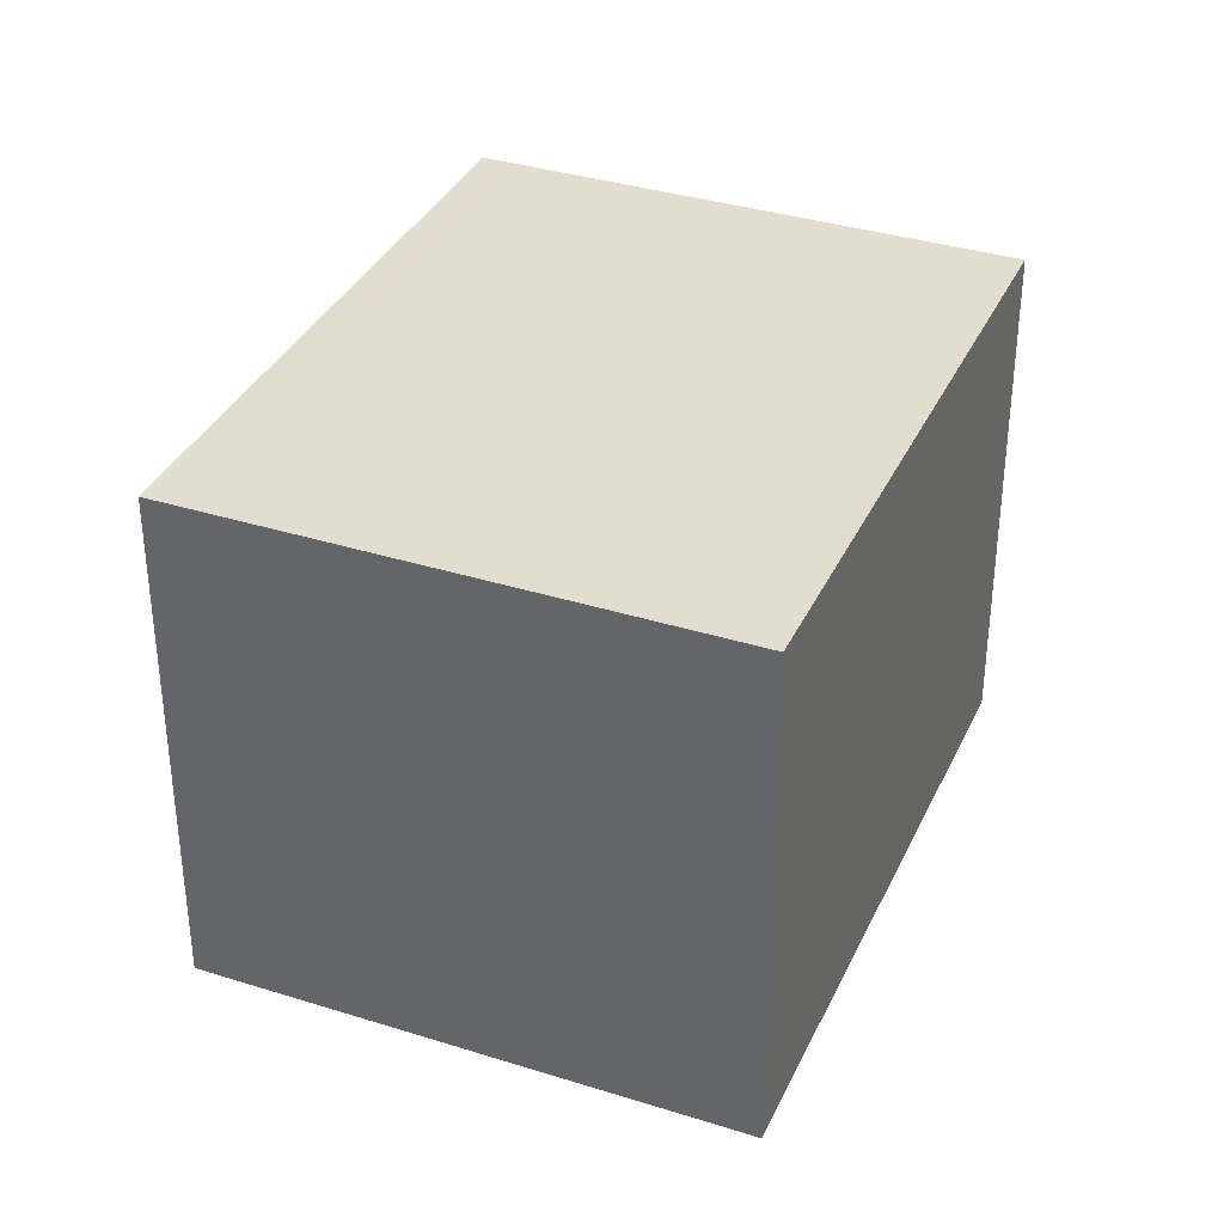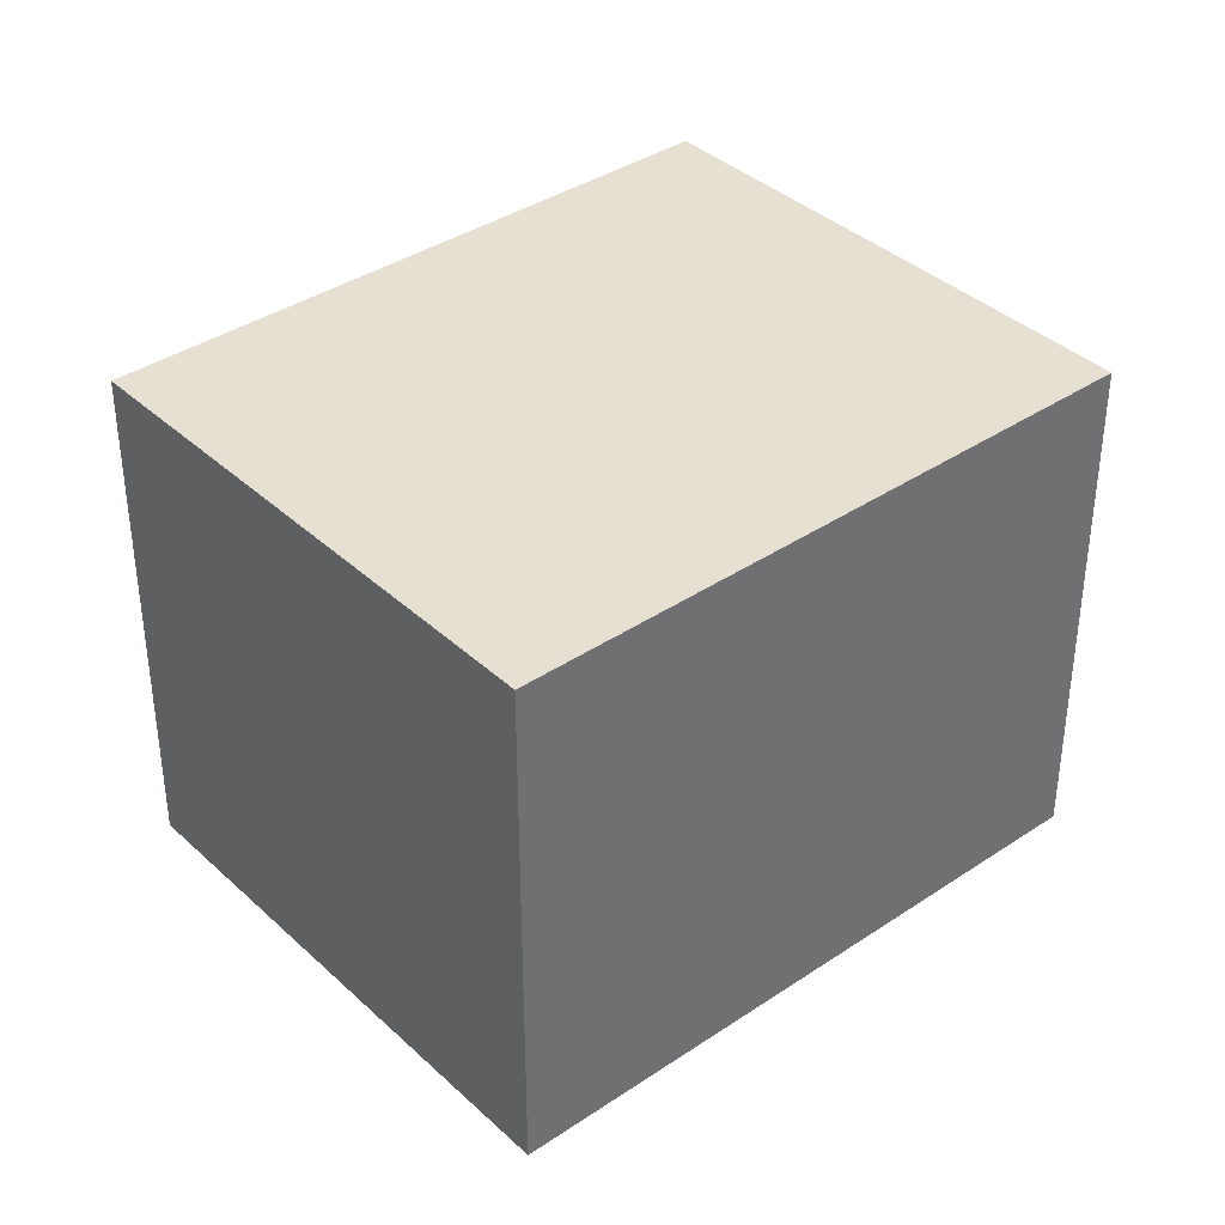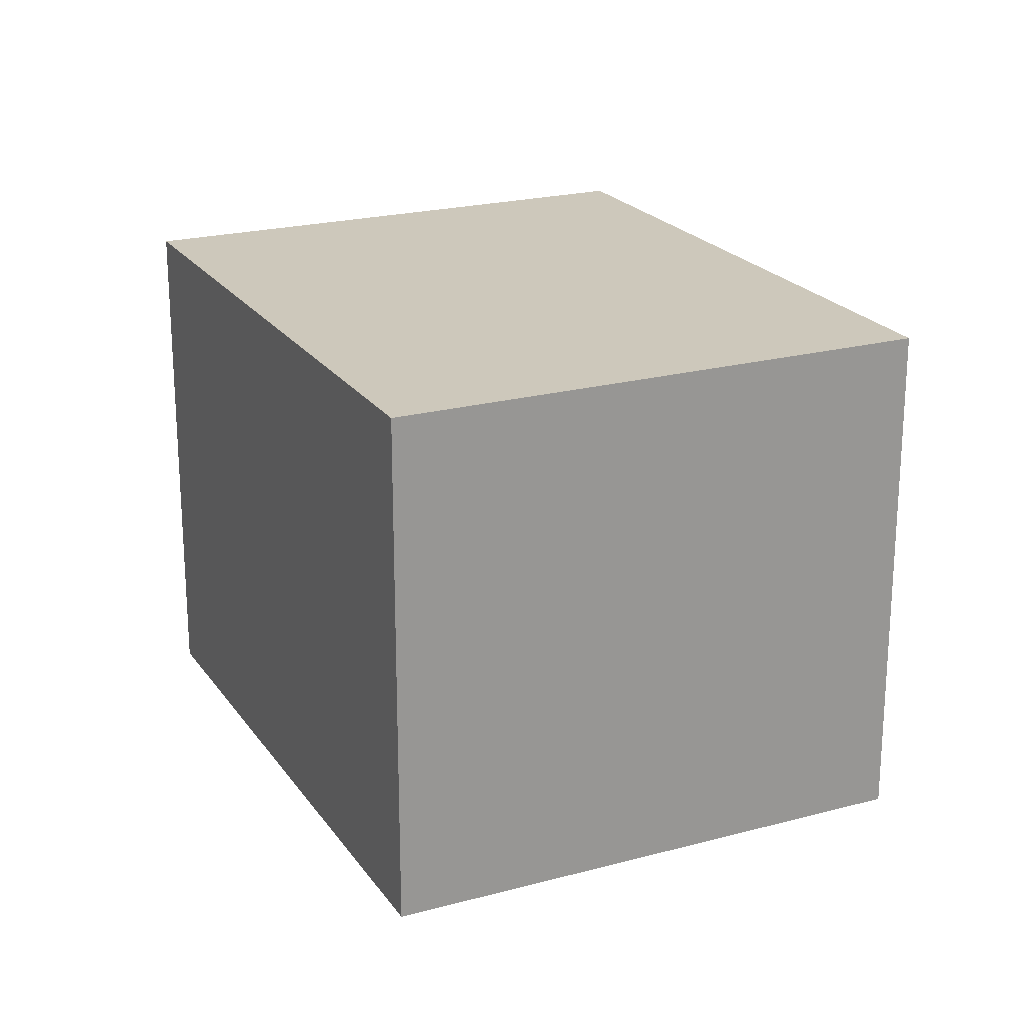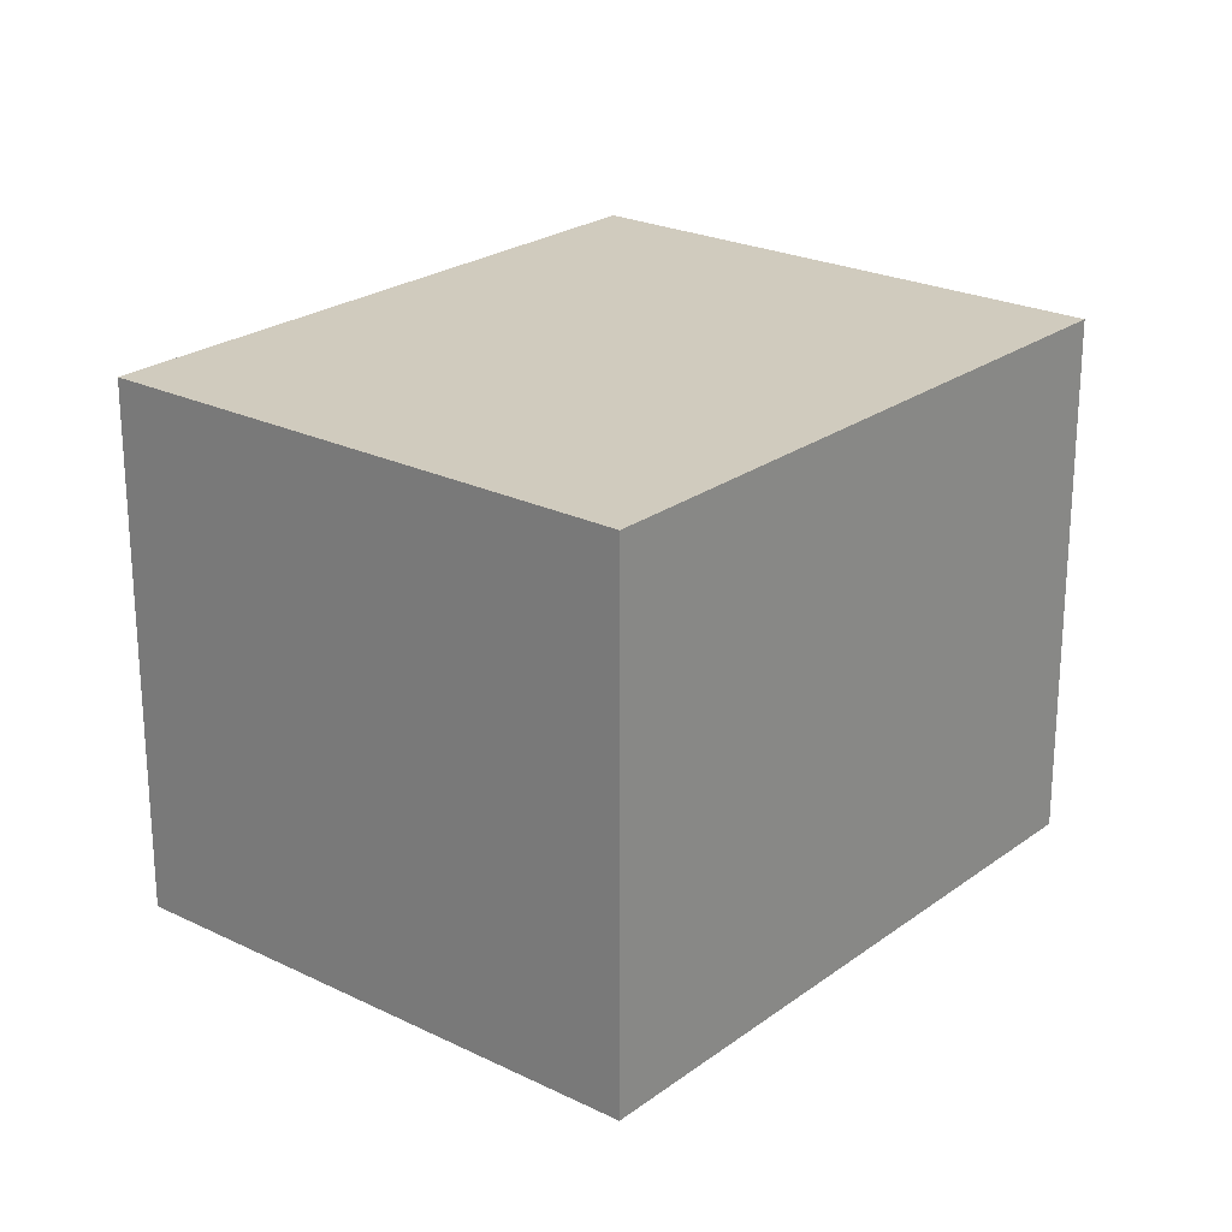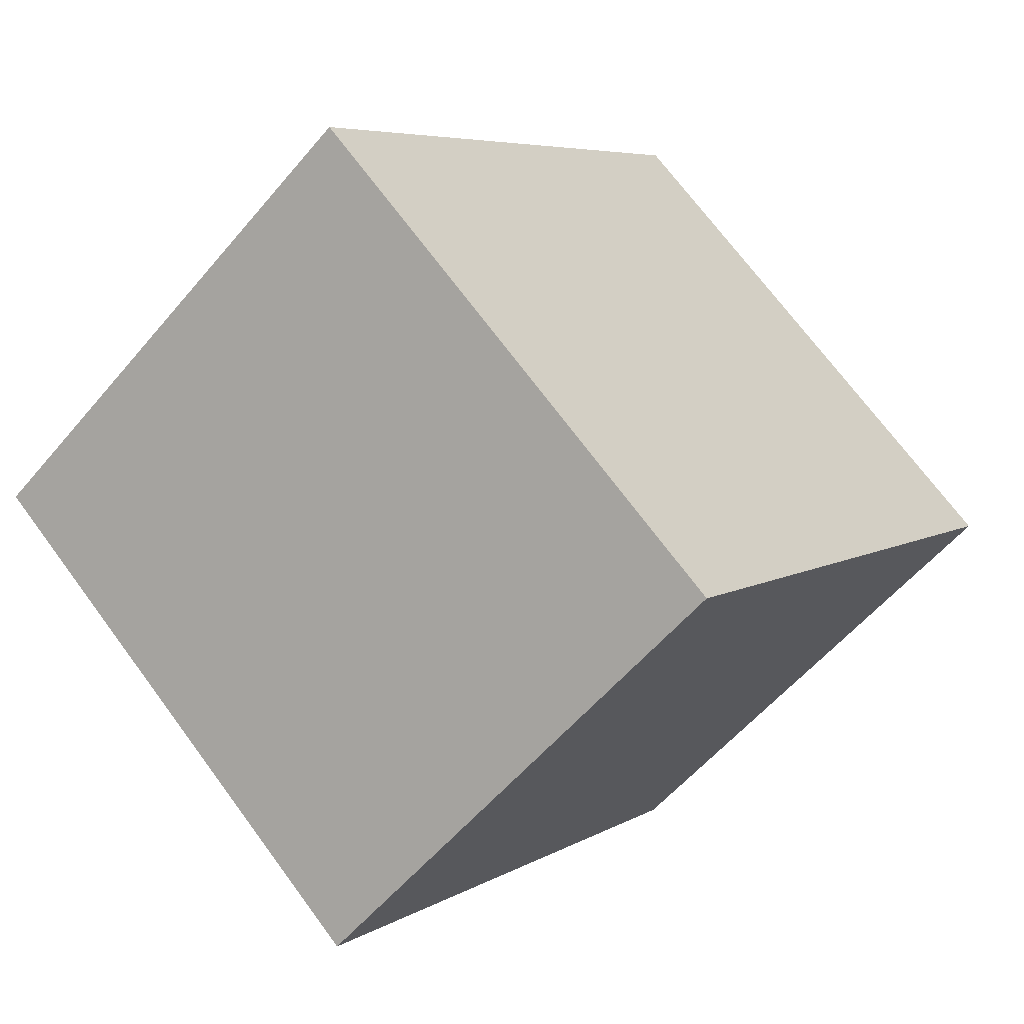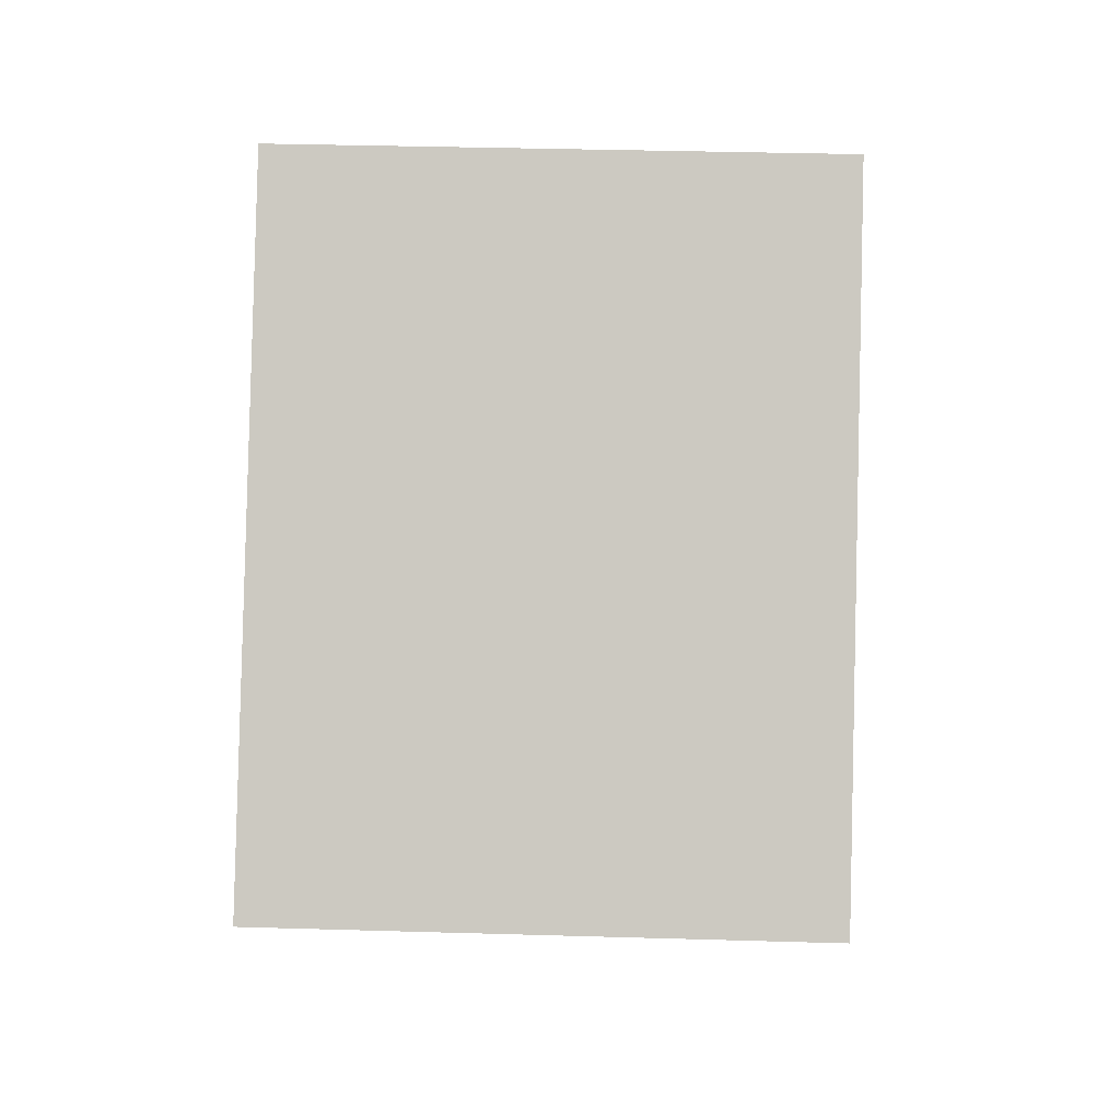
<metadata>
{"format":"obj","ext":"obj","renderer":"f3d","projection":"perspective","resolution":1024,"background":"white","views":[{"elev":35.5,"azim":162.9,"up":"+Y"},{"elev":37.8,"azim":9.7,"up":"+Y"},{"elev":21.8,"azim":-65.0,"up":"+Y"},{"elev":23.6,"azim":-0.3,"up":"+Y"},{"elev":-56.5,"azim":140.6,"up":"+Z"},{"elev":35.9,"azim":92.2,"up":"+Z"}]}
</metadata>
<code>
v  0 2.6 1.592e-16
v  4.287 2.6 -0.799
v  2.14 2.6 -2.58
v  2.146 2.6 1.781
v  2.14 1.58e-16 -2.58
v  0 0 0
v  2.146 -1.091e-16 1.781
v  4.287 4.892e-17 -0.799
g defaultobject
f 1 2 3
f 2 1 4
f 5 1 3
f 1 5 6
f 6 4 1
f 4 6 7
f 7 2 4
f 2 7 8
f 8 3 2
f 3 8 5
f 8 6 5
f 6 8 7

</code>
